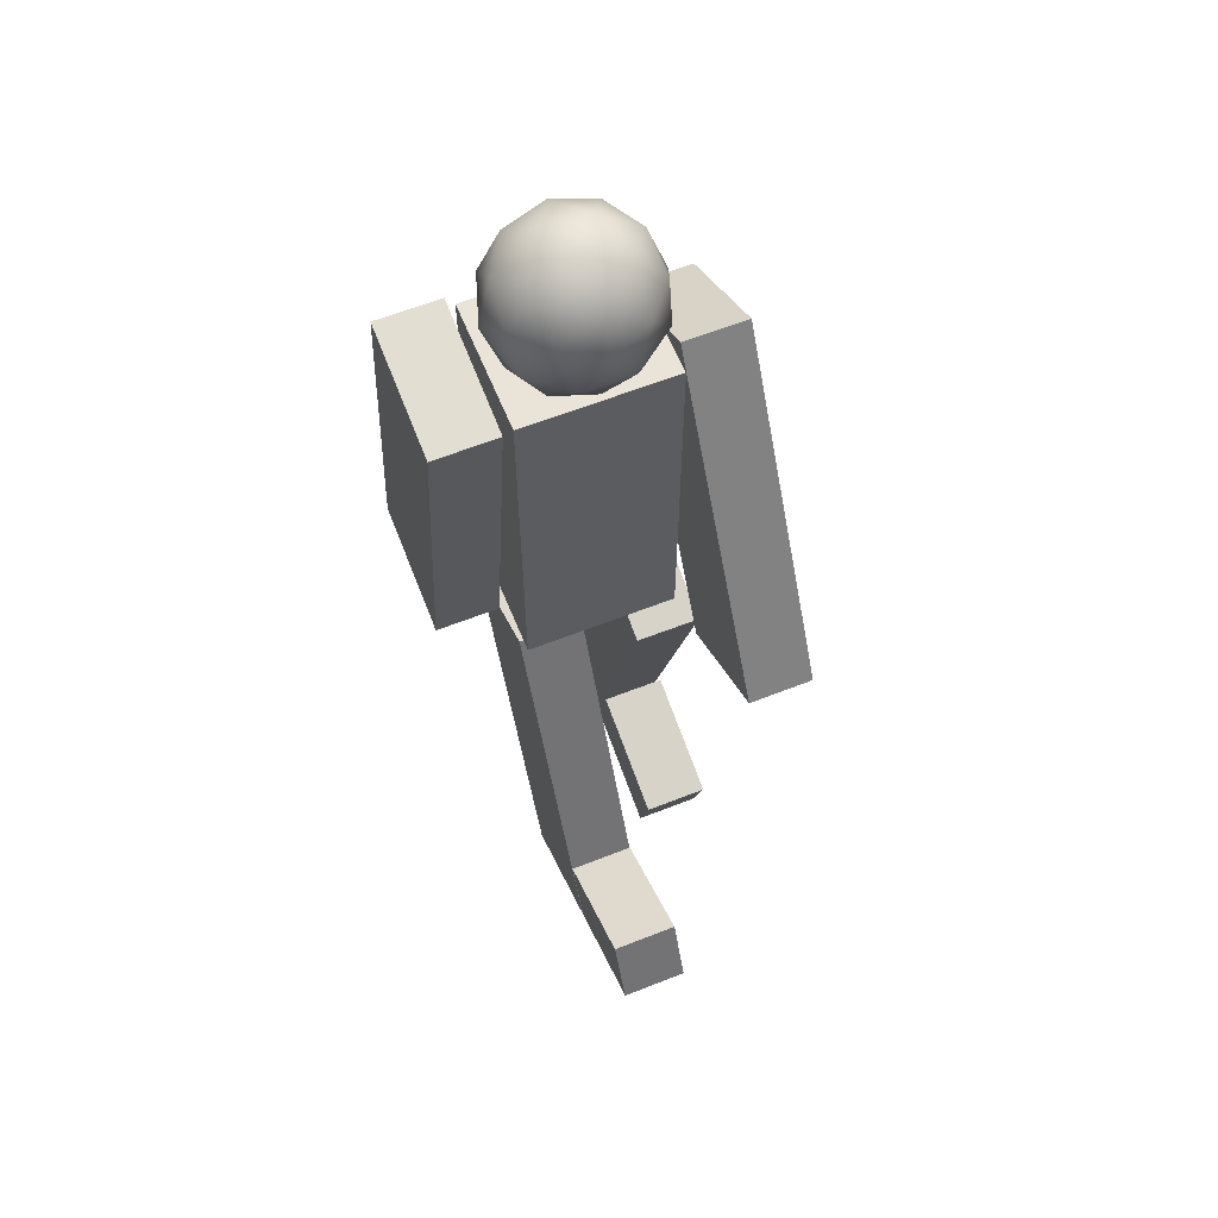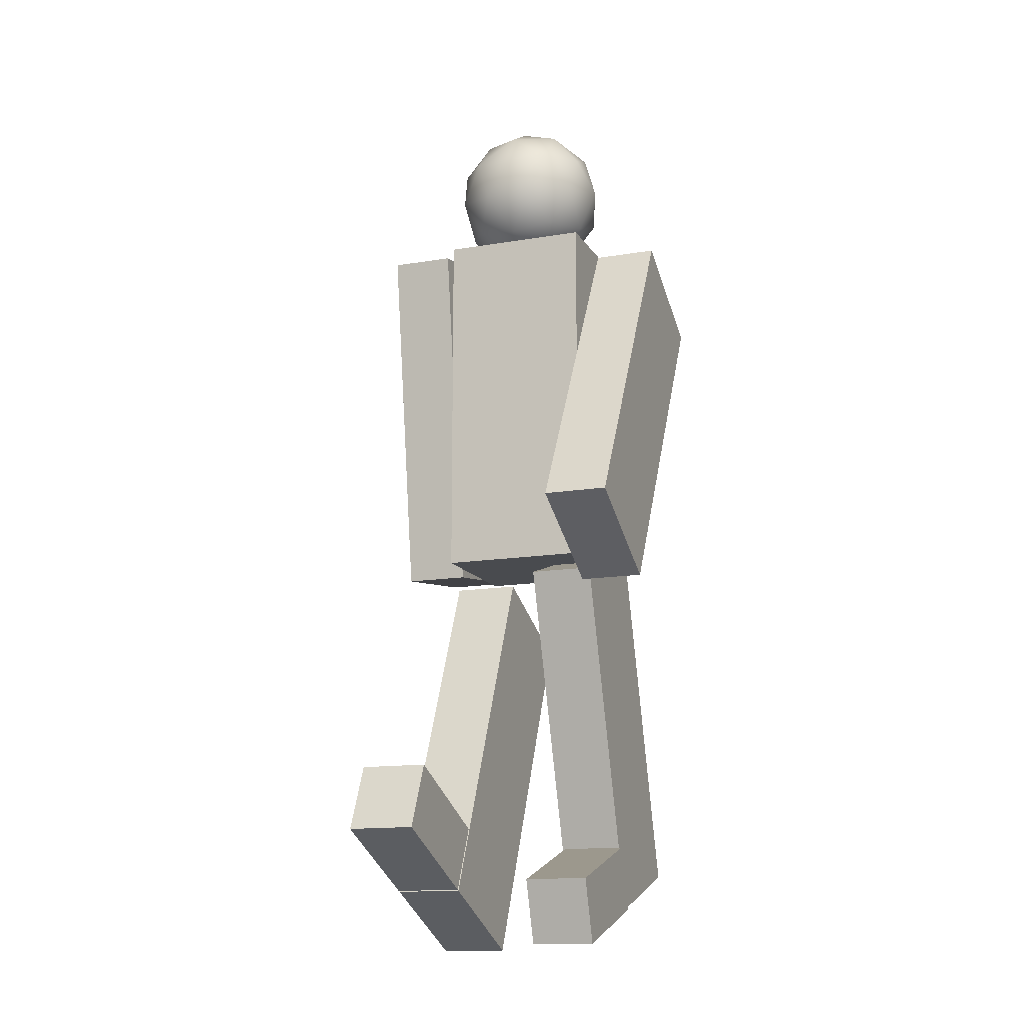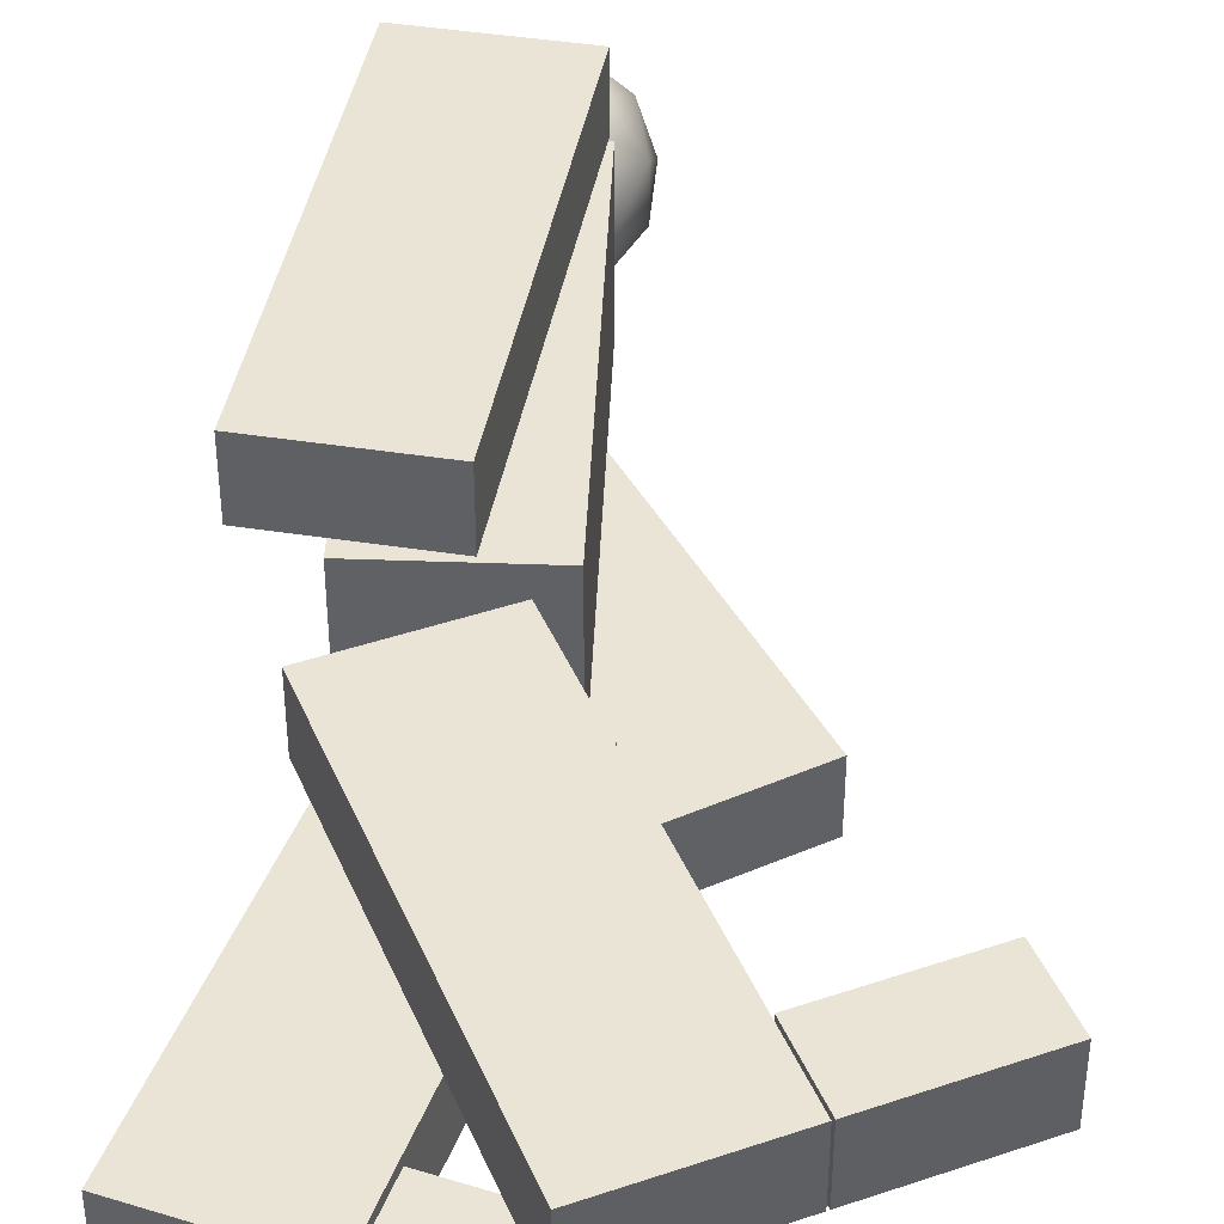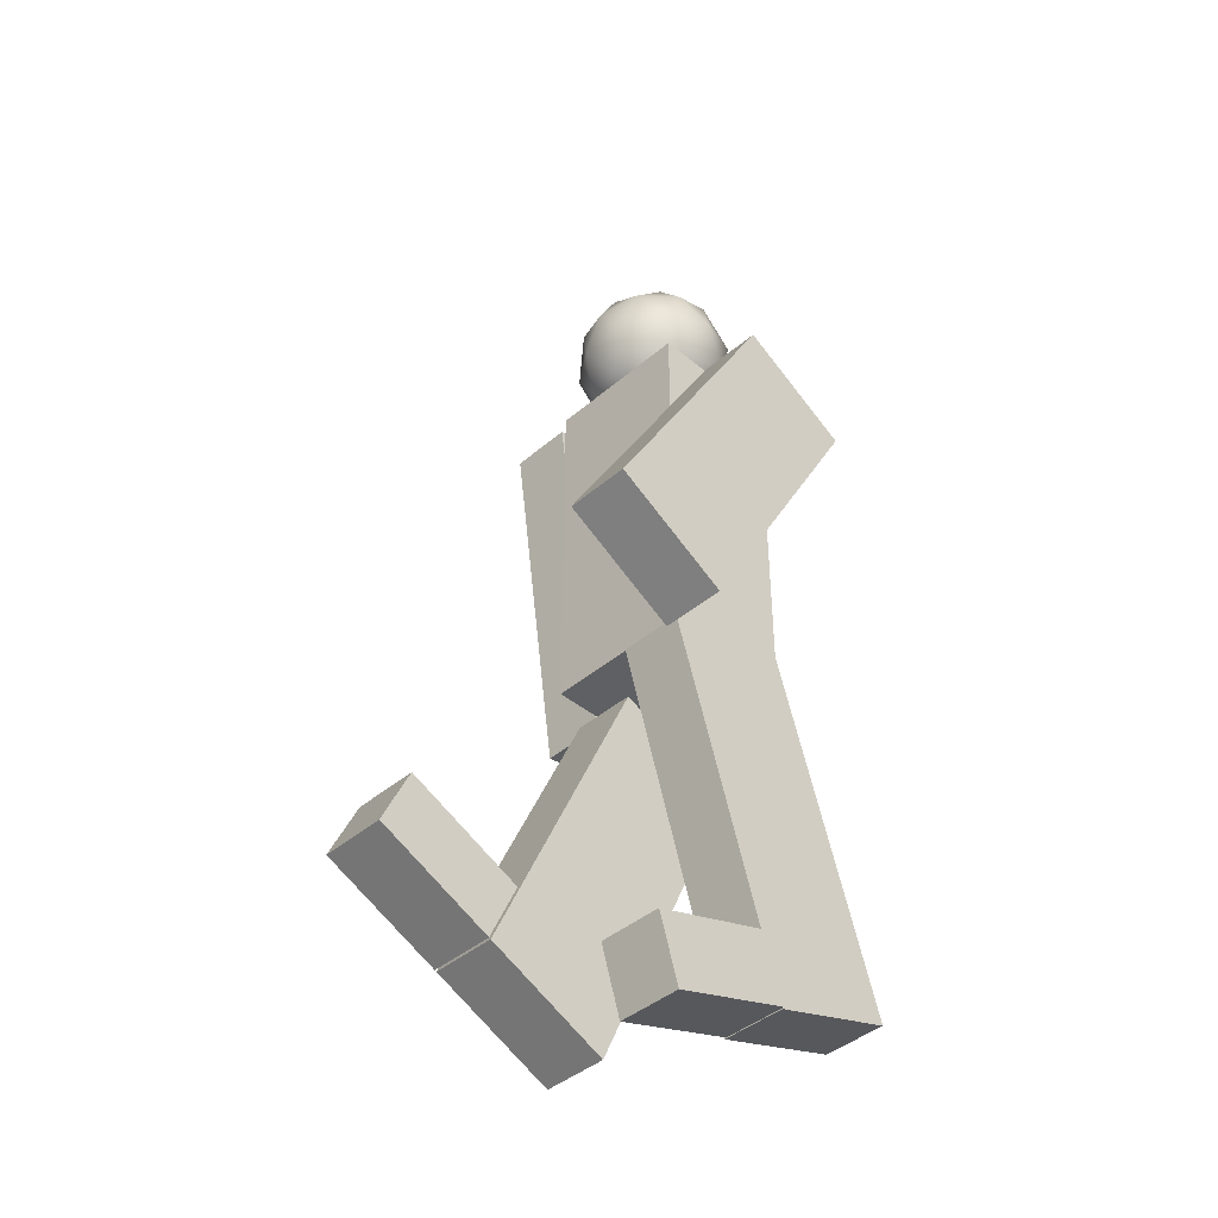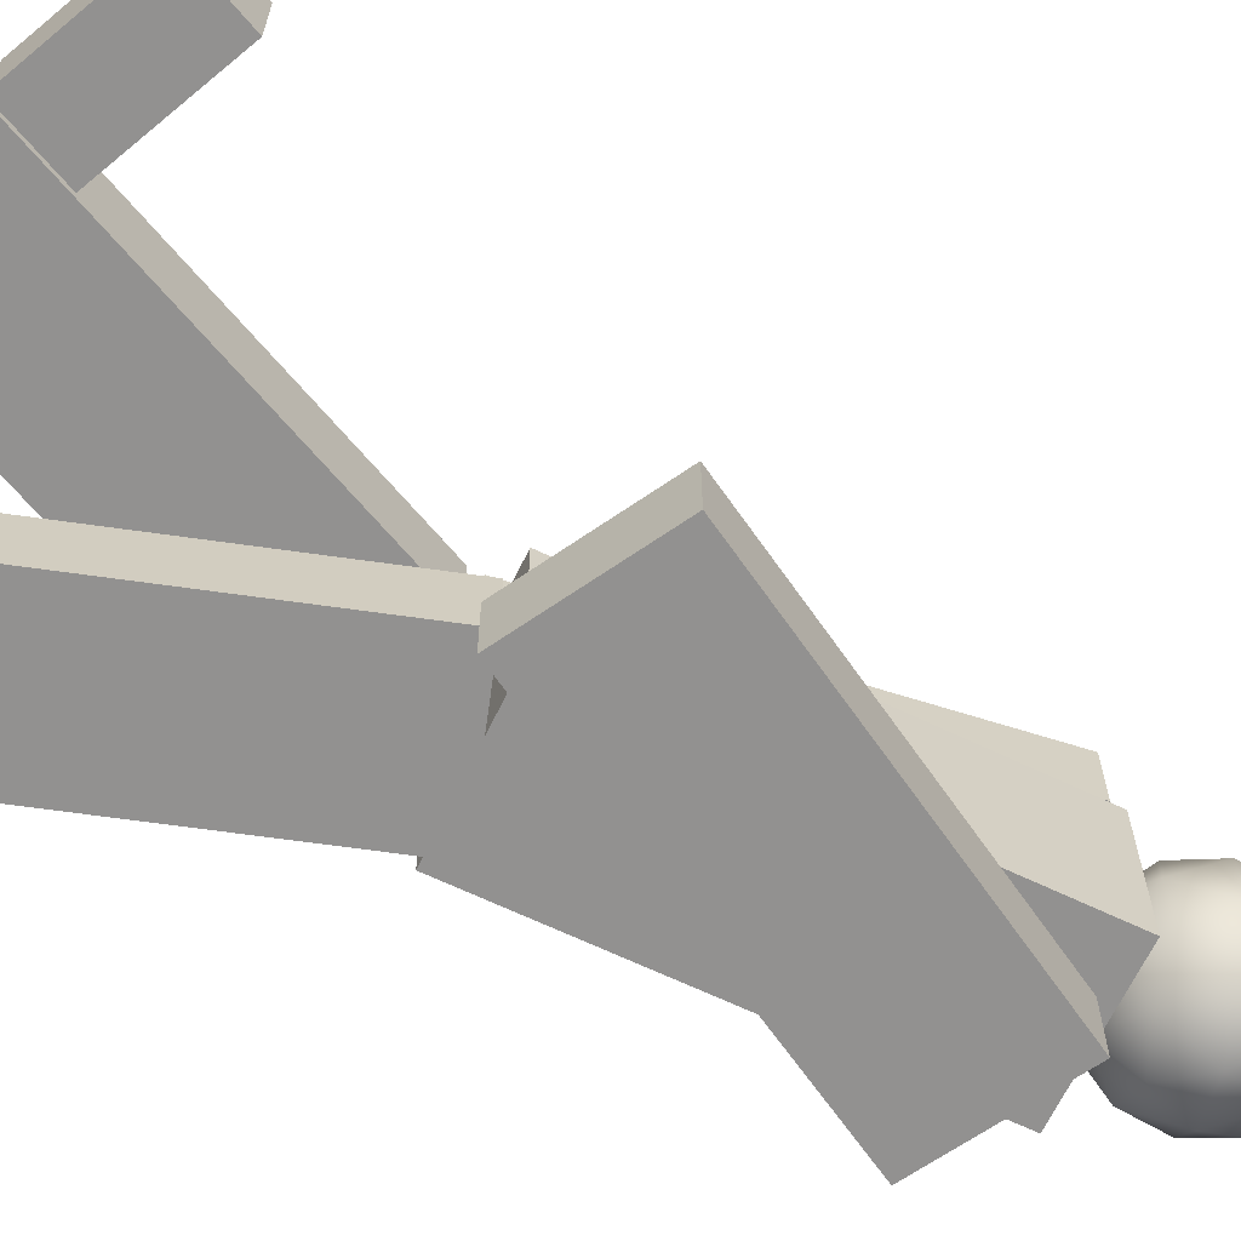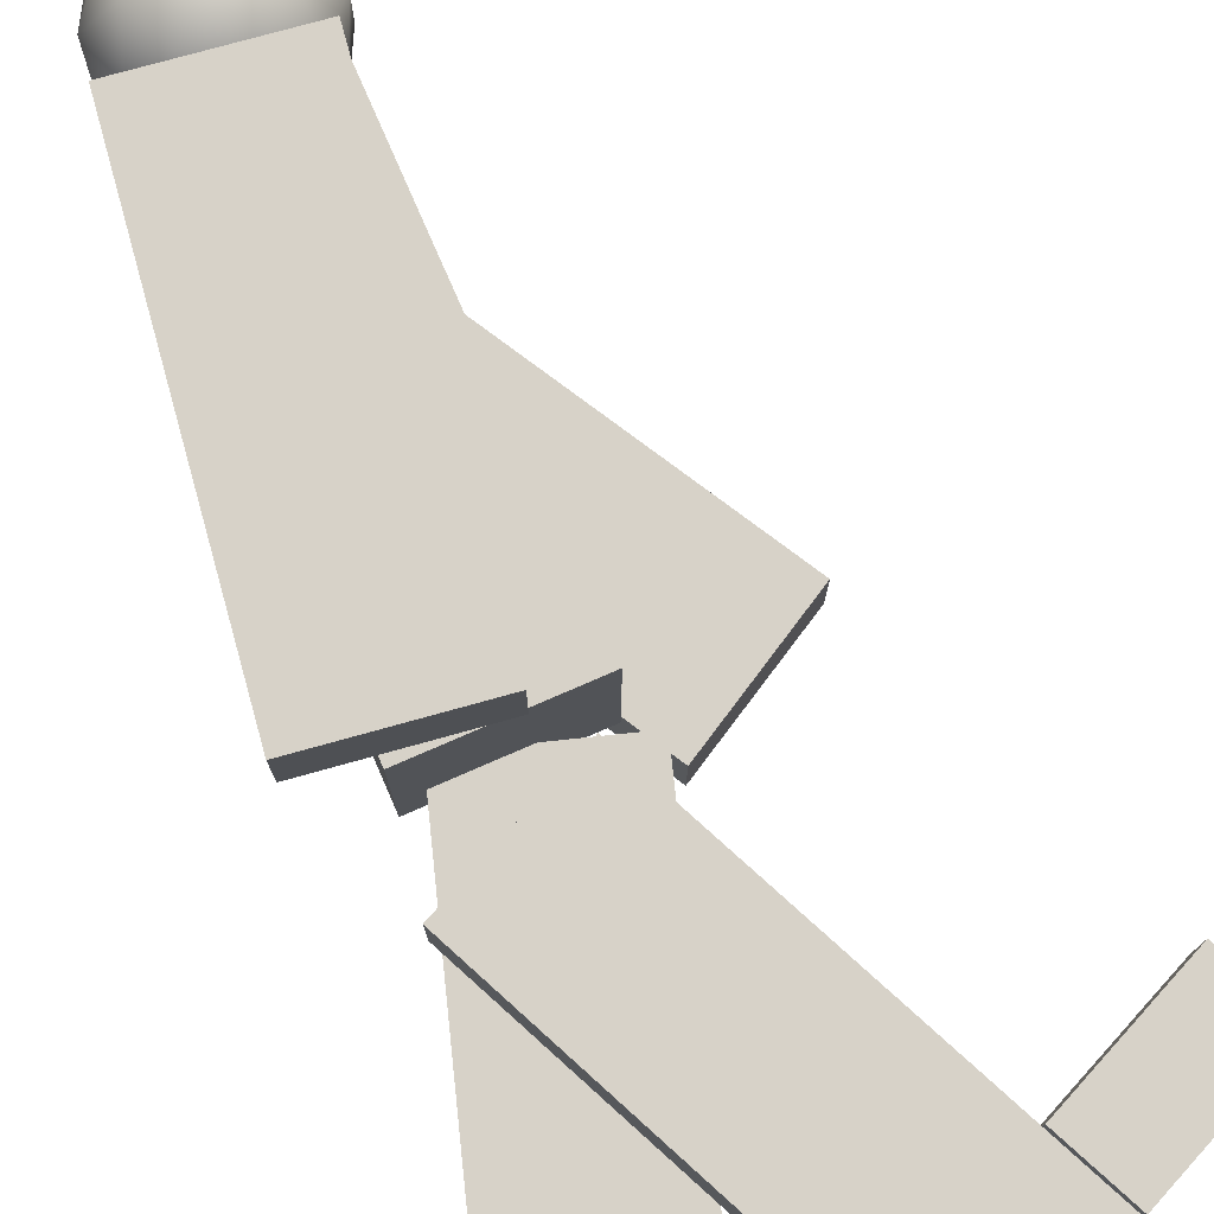
<metadata>
{"format":"obj","ext":"obj","renderer":"f3d","projection":"perspective","resolution":1024,"background":"white","views":[{"elev":60.9,"azim":68.0,"up":"+Y"},{"elev":-14.0,"azim":110.7,"up":"+Y"},{"elev":42.7,"azim":2.5,"up":"+Z"},{"elev":-42.4,"azim":135.5,"up":"+Y"},{"elev":-66.1,"azim":64.4,"up":"+Z"},{"elev":77.4,"azim":-23.5,"up":"+Z"}]}
</metadata>
<code>
o Cube
v -0.07881 -0.1375 0.3014
v -0.07881 1.001 0.3014
v -0.07881 -0.1375 -0.1555
v -0.07881 1.001 -0.1555
v 0.3329 -0.1375 0.3014
v 0.3329 1.001 0.3014
v 0.3329 -0.1375 -0.1555
v 0.3329 1.001 -0.1555
v -0.07881 1.001 -0.02179
v -0.07881 -0.1375 -0.02179
v 0.3329 1.001 -0.02179
v 0.3329 -0.1375 -0.02179
v -0.07881 -0.1375 0.05081
v 0.3329 1.001 0.05081
v -0.07881 1.001 0.05081
v 0.3329 -0.1375 0.05081
f 9 4 3 10
f 4 8 7 3
f 14 6 5 16
f 6 2 1 5
f 10 3 7 12
f 11 8 4 9
f 13 10 12 16
f 8 11 12 7
f 2 15 13 1
f 1 13 16 5
f 6 14 15 2
f 14 11 9 15
f 15 9 10 13
f 11 14 16 12
o Icosphere
v 0.1062 0.972 0.07259
v 0.3107 1.062 0.2016
v 0.07222 1.12 0.2813
v -0.07515 1.156 0.07259
v 0.07222 1.12 -0.1361
v 0.3107 1.062 -0.05639
v 0.2557 1.301 0.2813
v 0.01727 1.359 0.2016
v 0.01727 1.359 -0.05639
v 0.2557 1.301 -0.1361
v 0.4031 1.265 0.07259
v 0.2218 1.449 0.07259
v 0.07607 1.017 0.1953
v 0.2162 0.983 0.1484
v 0.1963 1.07 0.2711
v 0.3364 1.036 0.07259
v 0.2162 0.983 -0.003222
v -0.01055 1.038 0.07259
v -0.03051 1.125 0.1953
v 0.07607 1.017 -0.05008
v -0.03051 1.125 -0.05008
v 0.1963 1.07 -0.1259
v 0.3907 1.155 0.1484
v 0.3907 1.155 -0.003222
v 0.164 1.21 0.3179
v 0.3041 1.176 0.2711
v -0.06281 1.265 0.1484
v 0.02381 1.244 0.2711
v 0.02381 1.244 -0.1259
v -0.06281 1.265 -0.003222
v 0.3041 1.176 -0.1259
v 0.164 1.21 -0.1728
v 0.3584 1.296 0.1953
v 0.1317 1.351 0.2711
v -0.008482 1.385 0.07259
v 0.1317 1.351 -0.1259
v 0.3584 1.296 -0.05008
v 0.2519 1.404 0.1953
v 0.3385 1.383 0.07259
v 0.1117 1.438 0.1484
v 0.1117 1.438 -0.003222
v 0.2519 1.404 -0.05008
f 17 30 29
f 18 30 32
f 17 29 34
f 17 34 36
f 17 36 33
f 18 32 39
f 19 31 41
f 20 35 43
f 21 37 45
f 22 38 47
f 18 39 42
f 19 41 44
f 20 43 46
f 21 45 48
f 22 47 40
f 23 49 54
f 24 50 56
f 25 51 57
f 26 52 58
f 27 53 55
f 55 58 28
f 55 53 58
f 53 26 58
f 58 57 28
f 58 52 57
f 52 25 57
f 57 56 28
f 57 51 56
f 51 24 56
f 56 54 28
f 56 50 54
f 50 23 54
f 54 55 28
f 54 49 55
f 49 27 55
f 40 53 27
f 40 47 53
f 47 26 53
f 48 52 26
f 48 45 52
f 45 25 52
f 46 51 25
f 46 43 51
f 43 24 51
f 44 50 24
f 44 41 50
f 41 23 50
f 42 49 23
f 42 39 49
f 39 27 49
f 47 48 26
f 47 38 48
f 38 21 48
f 45 46 25
f 45 37 46
f 37 20 46
f 43 44 24
f 43 35 44
f 35 19 44
f 41 42 23
f 41 31 42
f 31 18 42
f 39 40 27
f 39 32 40
f 32 22 40
f 33 38 22
f 33 36 38
f 36 21 38
f 36 37 21
f 36 34 37
f 34 20 37
f 34 35 20
f 34 29 35
f 29 19 35
f 32 33 22
f 32 30 33
f 30 17 33
f 29 31 19
f 29 30 31
f 30 18 31
o Cube.002
v -0.3456 -1.165 -0.01596
v -0.00299 -0.08 -0.01596
v -0.3456 -1.165 -0.2117
v -0.00299 -0.08 -0.2117
v 0.04705 -1.289 -0.01596
v 0.3896 -0.2039 -0.01596
v 0.04705 -1.289 -0.2117
v 0.3896 -0.2039 -0.2117
f 60 62 61 59
f 62 66 65 61
f 66 64 63 65
f 64 60 59 63
f 59 61 65 63
f 64 66 62 60
o Cube.004
v 0.0528 -1.291 -0.0262
v 0.1154 -1.093 -0.0262
v 0.0528 -1.291 -0.2219
v 0.1154 -1.093 -0.2219
v 0.4256 -1.409 -0.0262
v 0.4882 -1.21 -0.0262
v 0.4256 -1.409 -0.2219
v 0.4882 -1.21 -0.2219
f 68 70 69 67
f 70 74 73 69
f 74 72 71 73
f 72 68 67 71
f 67 69 73 71
f 72 74 70 68
o Cube.001
v 0.3526 -1.425 0.3014
v -0.1185 -0.3891 0.3014
v 0.3526 -1.425 0.1057
v -0.1185 -0.3891 0.1057
v 0.7274 -1.255 0.3014
v 0.2564 -0.2187 0.3014
v 0.7274 -1.255 0.1057
v 0.2564 -0.2187 0.1057
f 76 78 77 75
f 78 82 81 77
f 82 80 79 81
f 80 76 75 79
f 75 77 81 79
f 80 82 78 76
o Cube.003
v 0.7329 -1.252 0.3014
v 0.6468 -1.063 0.3014
v 0.7329 -1.252 0.1057
v 0.6468 -1.063 0.1057
v 1.089 -1.091 0.3014
v 1.003 -0.9012 0.3014
v 1.089 -1.091 0.1057
v 1.003 -0.9012 0.1057
f 84 86 85 83
f 86 90 89 85
f 90 88 87 89
f 88 84 83 87
f 83 85 89 87
f 88 90 86 84
o Cube.006
v 0.4109 -0.2464 -0.1952
v -0.1507 0.7435 -0.1952
v 0.4109 -0.2464 -0.3909
v -0.1507 0.7435 -0.3909
v 0.769 -0.04317 -0.1952
v 0.2074 0.9467 -0.1952
v 0.769 -0.04317 -0.3909
v 0.2074 0.9467 -0.3909
f 92 94 93 91
f 94 98 97 93
f 98 96 95 97
f 96 92 91 95
f 91 93 97 95
f 96 98 94 92
o Cube.005
v -0.2424 -0.09411 0.5228
v -0.08295 1.033 0.5228
v -0.2424 -0.09411 0.3271
v -0.08295 1.033 0.3271
v 0.1653 -0.1518 0.5228
v 0.3247 0.9751 0.5228
v 0.1653 -0.1518 0.3271
v 0.3247 0.9751 0.3271
f 100 102 101 99
f 102 106 105 101
f 106 104 103 105
f 104 100 99 103
f 99 101 105 103
f 104 106 102 100

</code>
